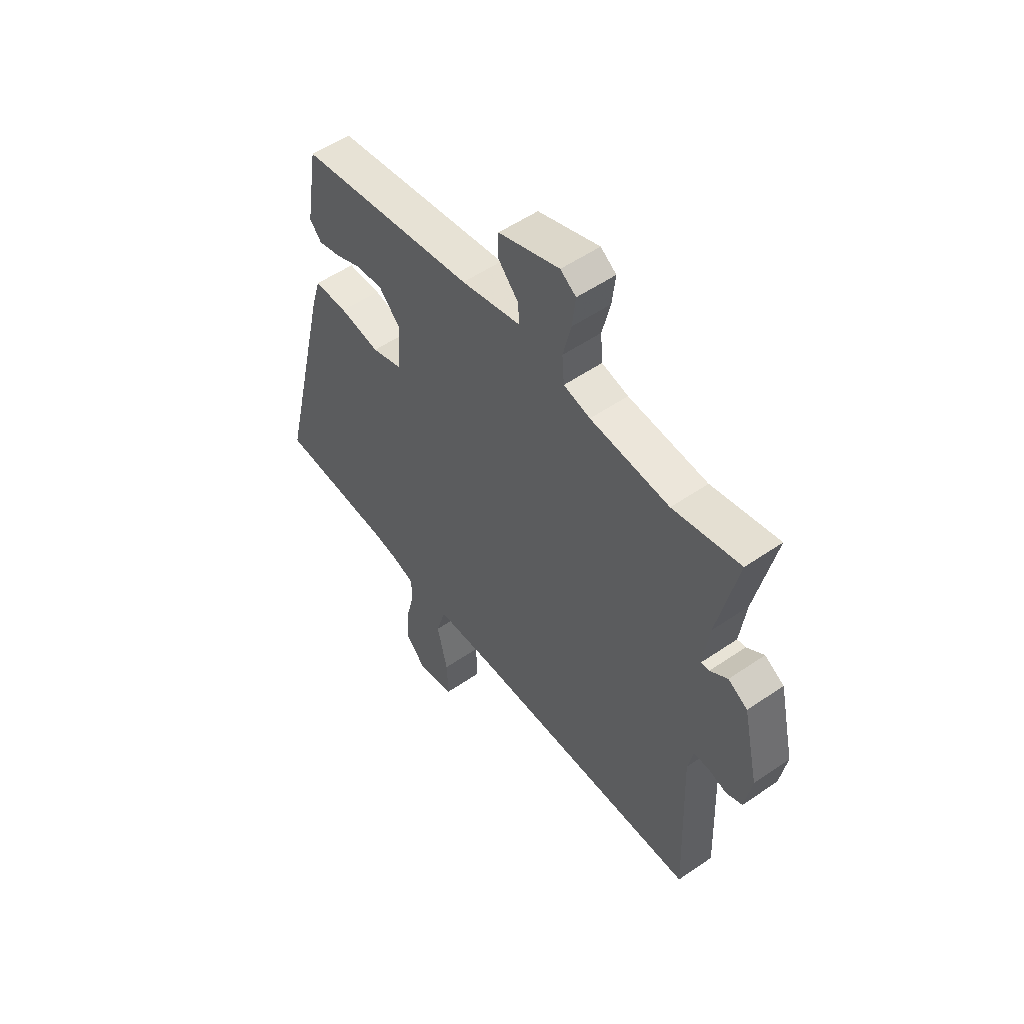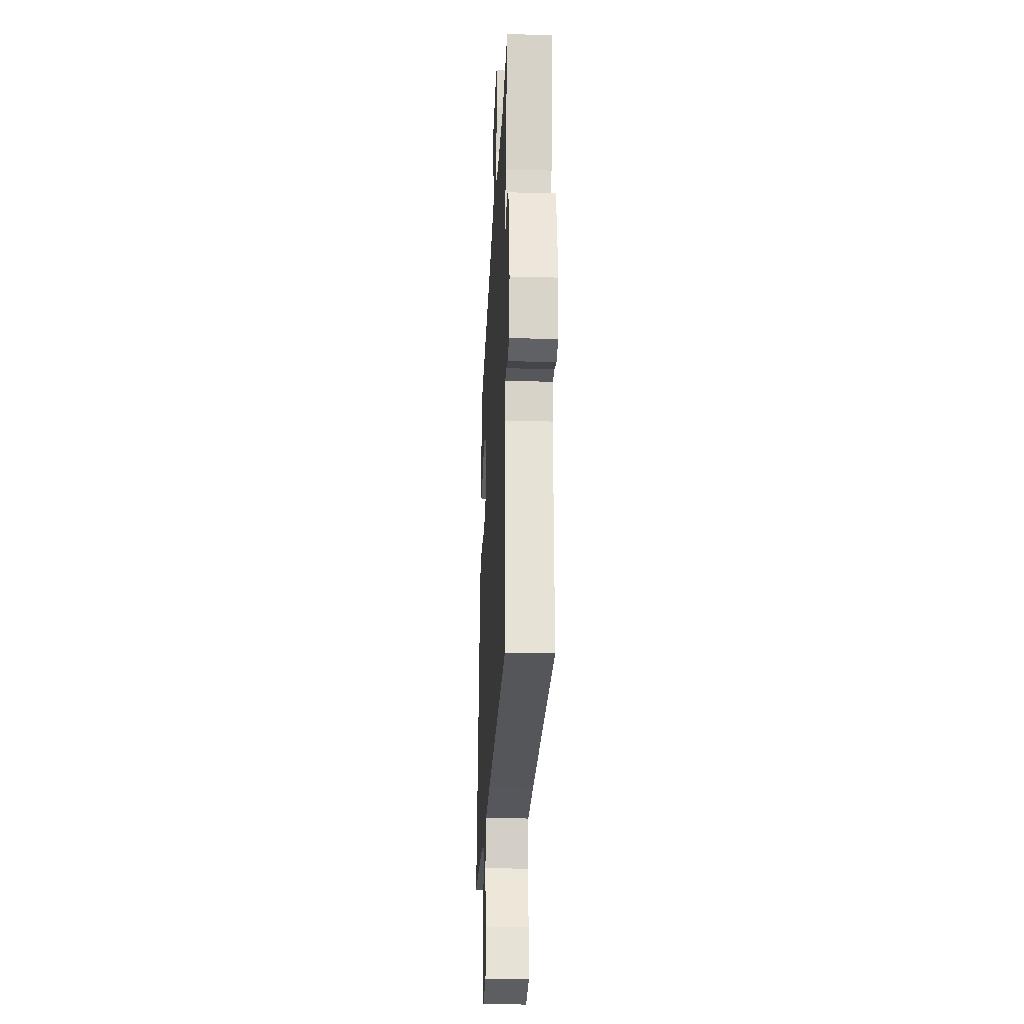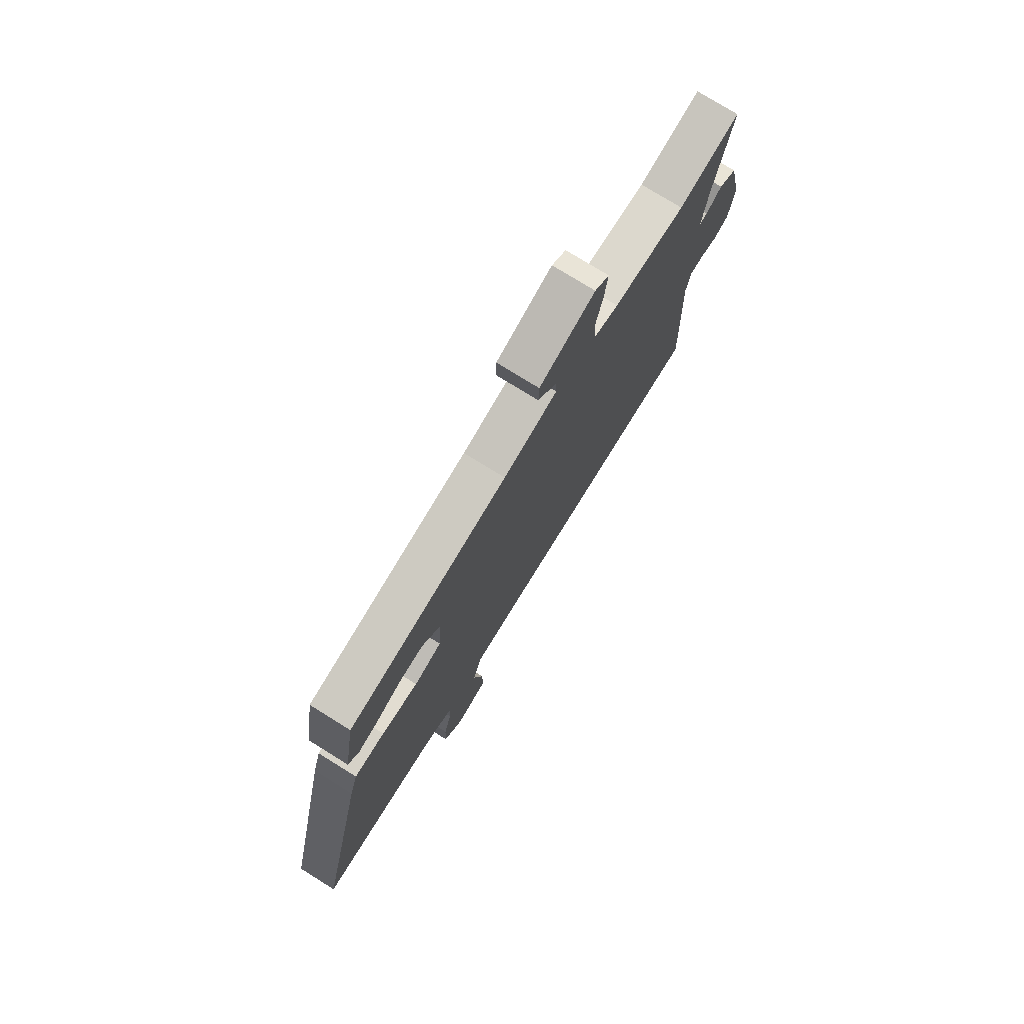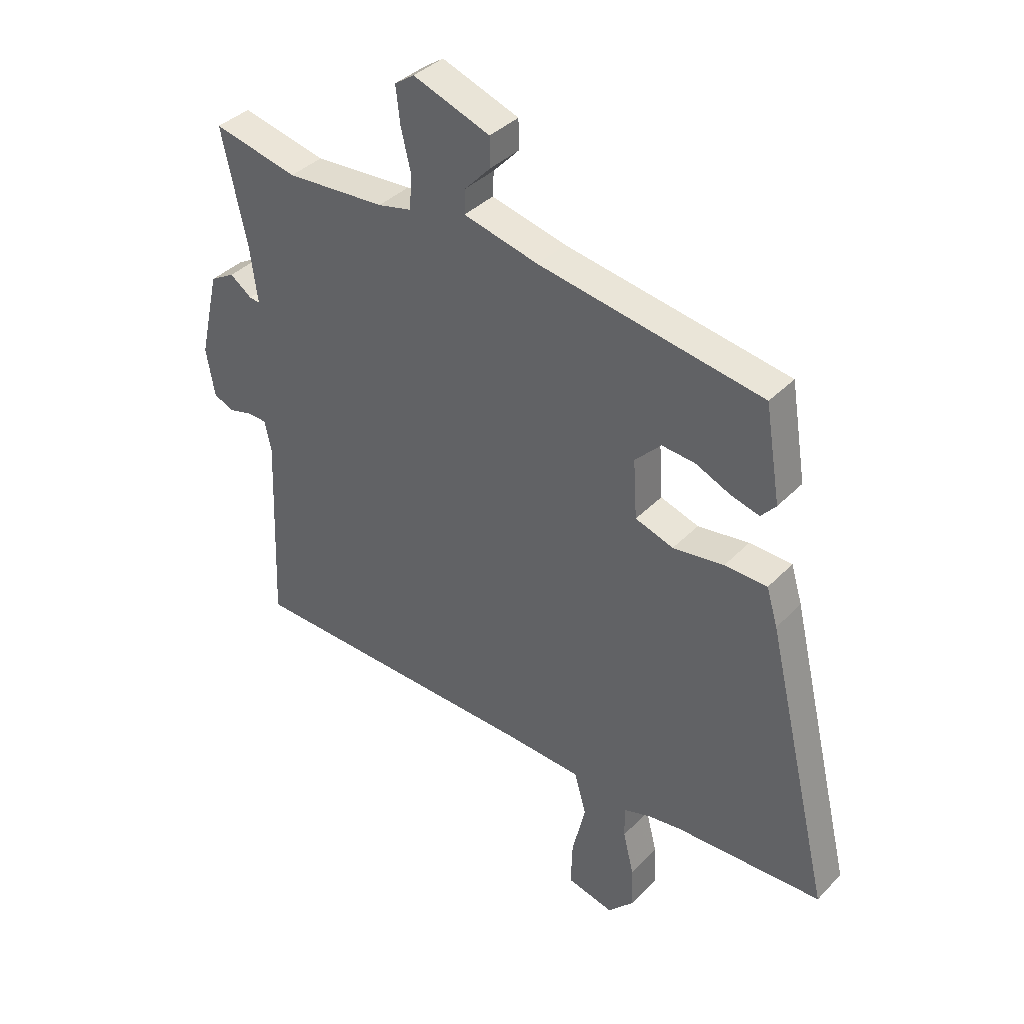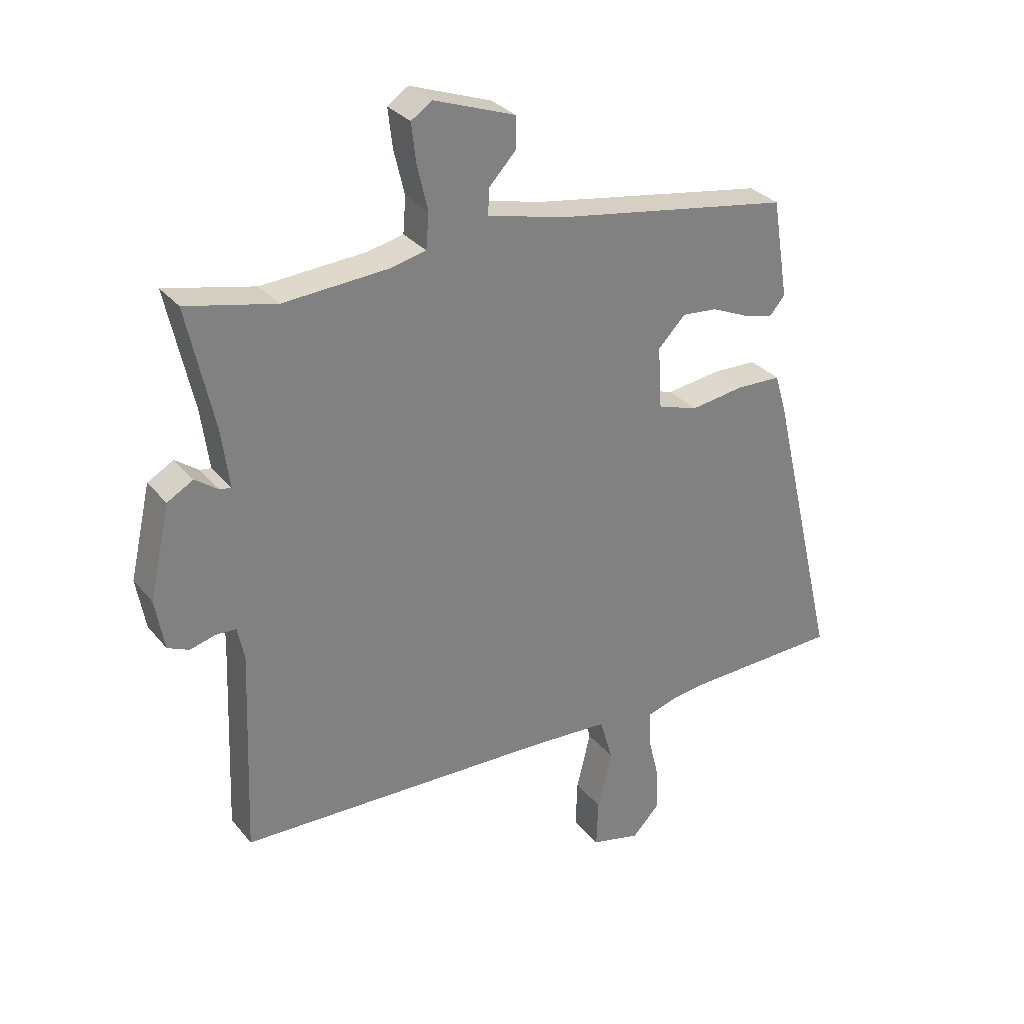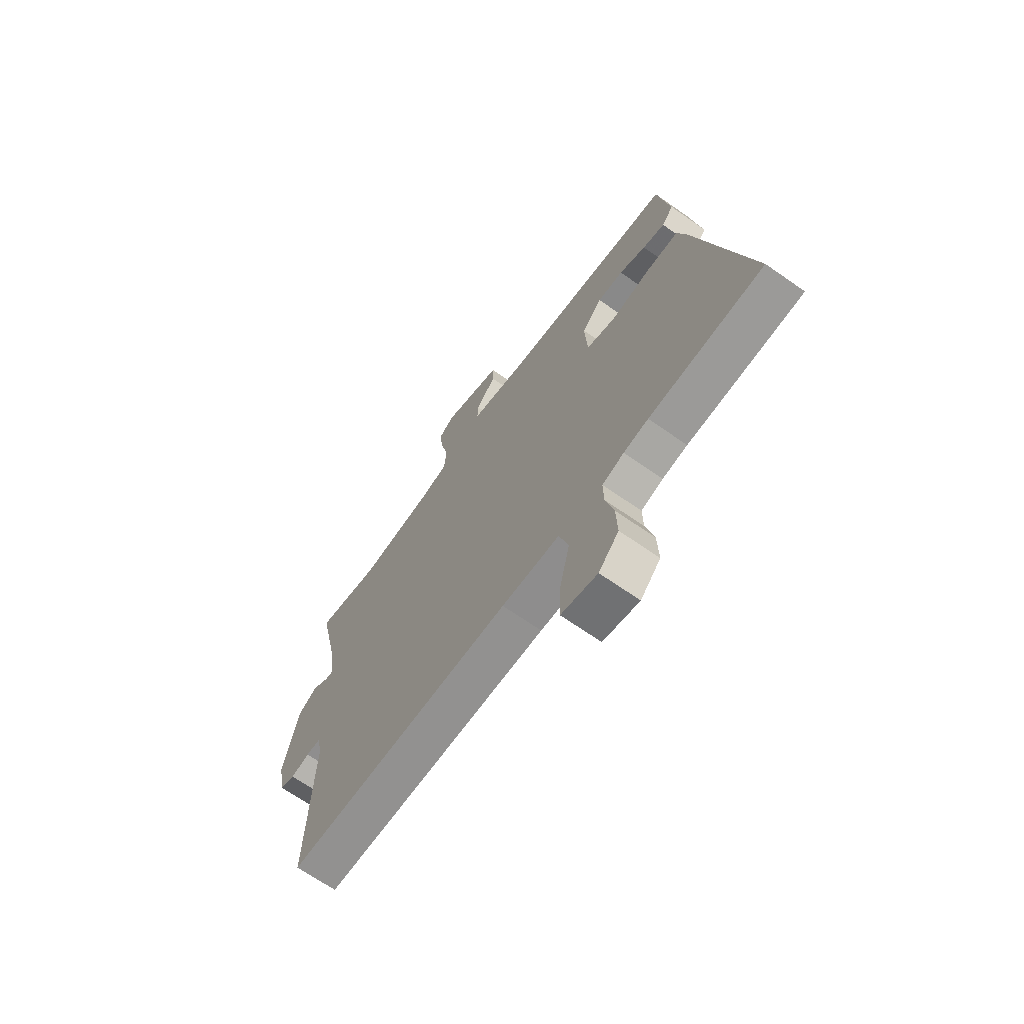
<metadata>
{"format":"obj","ext":"obj","renderer":"f3d","projection":"perspective","resolution":1024,"background":"white","views":[{"elev":53.9,"azim":53.8,"up":"+Z"},{"elev":-24.0,"azim":87.3,"up":"+Z"},{"elev":75.8,"azim":-58.1,"up":"+Z"},{"elev":37.6,"azim":-142.1,"up":"+Z"},{"elev":30.9,"azim":147.9,"up":"+Z"},{"elev":-67.9,"azim":-125.1,"up":"+Z"}]}
</metadata>
<code>
v -0.488 0.07 0.434
v -0.067 0.07 0.506
v 0.074 0.07 0.541
v 0.072 0.07 0.587
v 0.023 0.07 0.639
v 0.024 0.07 0.694
v 0.169 0.07 0.747
v 0.206 0.07 0.722
v 0.198 0.07 0.653
v 0.179 0.07 0.573
v 0.184 0.07 0.51
v 0.247 0.07 0.496
v 0.434 0.07 0.485
v 0.593 0.07 0.522
v 0.546 0.07 0.307
v 0.532 0.07 0.202
v 0.552 0.07 0.205
v 0.593 0.07 0.235
v 0.639 0.07 0.209
v 0.676 0.07 0.046
v 0.66 0.07 -0.045
v 0.622 0.07 -0.062
v 0.577 0.07 -0.05
v 0.541 0.07 -0.052
v 0.529 0.07 -0.111
v 0.543 0.07 -0.477
v -0.017 0.07 -0.497
v -0.159 0.07 -0.506
v -0.182 0.07 -0.585
v -0.157 0.07 -0.689
v -0.154 0.07 -0.775
v -0.242 0.07 -0.797
v -0.291 0.07 -0.746
v -0.288 0.07 -0.668
v -0.268 0.07 -0.587
v -0.267 0.07 -0.527
v -0.32 0.07 -0.511
v -0.38 0.07 -0.503
v -0.658 0.07 -0.495
v -0.534 0.07 0.029
v -0.513 0.07 0.099
v -0.433 0.07 0.102
v -0.337 0.07 0.089
v -0.265 0.07 0.113
v -0.258 0.07 0.224
v -0.307 0.07 0.274
v -0.37 0.07 0.268
v -0.435 0.07 0.239
v -0.489 0.07 0.224
v -0.517 0.07 0.256
v -0.488 0 0.434
v -0.067 0 0.506
v 0.074 0 0.541
v 0.072 0 0.587
v 0.023 0 0.639
v 0.024 0 0.694
v 0.169 0 0.747
v 0.206 0 0.722
v 0.198 0 0.653
v 0.179 0 0.573
v 0.184 0 0.51
v 0.247 0 0.496
v 0.434 0 0.485
v 0.593 0 0.522
v 0.546 0 0.307
v 0.532 0 0.202
v 0.552 0 0.205
v 0.593 0 0.235
v 0.639 0 0.209
v 0.676 0 0.046
v 0.66 0 -0.045
v 0.622 0 -0.062
v 0.577 0 -0.05
v 0.541 0 -0.052
v 0.529 0 -0.111
v 0.543 0 -0.477
v -0.017 0 -0.497
v -0.159 0 -0.506
v -0.182 0 -0.585
v -0.157 0 -0.689
v -0.154 0 -0.775
v -0.242 0 -0.797
v -0.291 0 -0.746
v -0.288 0 -0.668
v -0.268 0 -0.587
v -0.267 0 -0.527
v -0.32 0 -0.511
v -0.38 0 -0.503
v -0.658 0 -0.495
v -0.534 0 0.029
v -0.513 0 0.099
v -0.433 0 0.102
v -0.337 0 0.089
v -0.265 0 0.113
v -0.258 0 0.224
v -0.307 0 0.274
v -0.37 0 0.268
v -0.435 0 0.239
v -0.489 0 0.224
v -0.517 0 0.256
f 50 1 2
f 49 50 2
f 48 49 2
f 47 48 2
f 46 47 2 3
f 45 46 3
f 44 45 3
f 41 42 43
f 40 41 43
f 39 40 43
f 38 39 43
f 37 38 43 44
f 36 37 44 3
f 33 34 35
f 32 33 35
f 31 32 35
f 30 31 35
f 29 30 35
f 35 36 3
f 29 35 3
f 28 29 3
f 25 26 27
f 27 28 3
f 25 27 3
f 24 25 3
f 21 22 23
f 20 21 23
f 19 20 23
f 18 19 23
f 17 18 23
f 16 17 23 24
f 13 14 15
f 12 13 15 16
f 11 12 16 24
f 8 9 10
f 7 8 10
f 6 7 10
f 5 6 10
f 4 5 10
f 4 10 11
f 3 4 11 24
f 52 51 100
f 52 100 99
f 52 99 98
f 52 98 97
f 53 52 97 96
f 53 96 95
f 53 95 94
f 93 92 91
f 93 91 90
f 93 90 89
f 93 89 88
f 94 93 88 87
f 53 94 87 86
f 85 84 83
f 85 83 82
f 85 82 81
f 85 81 80
f 85 80 79
f 53 86 85
f 53 85 79
f 53 79 78
f 77 76 75
f 53 78 77
f 53 77 75
f 53 75 74
f 73 72 71
f 73 71 70
f 73 70 69
f 73 69 68
f 73 68 67
f 74 73 67 66
f 65 64 63
f 66 65 63 62
f 74 66 62 61
f 60 59 58
f 60 58 57
f 60 57 56
f 60 56 55
f 60 55 54
f 61 60 54
f 74 61 54 53
f 1 51 52 2
f 2 52 53 3
f 3 53 54 4
f 4 54 55 5
f 5 55 56 6
f 6 56 57 7
f 7 57 58 8
f 8 58 59 9
f 9 59 60 10
f 10 60 61 11
f 11 61 62 12
f 12 62 63 13
f 13 63 64 14
f 14 64 65 15
f 15 65 66 16
f 16 66 67 17
f 17 67 68 18
f 18 68 69 19
f 19 69 70 20
f 20 70 71 21
f 21 71 72 22
f 22 72 73 23
f 23 73 74 24
f 24 74 75 25
f 25 75 76 26
f 26 76 77 27
f 27 77 78 28
f 28 78 79 29
f 29 79 80 30
f 30 80 81 31
f 31 81 82 32
f 32 82 83 33
f 33 83 84 34
f 34 84 85 35
f 35 85 86 36
f 36 86 87 37
f 37 87 88 38
f 38 88 89 39
f 39 89 90 40
f 40 90 91 41
f 41 91 92 42
f 42 92 93 43
f 43 93 94 44
f 44 94 95 45
f 45 95 96 46
f 46 96 97 47
f 47 97 98 48
f 48 98 99 49
f 49 99 100 50
f 50 100 51 1

</code>
